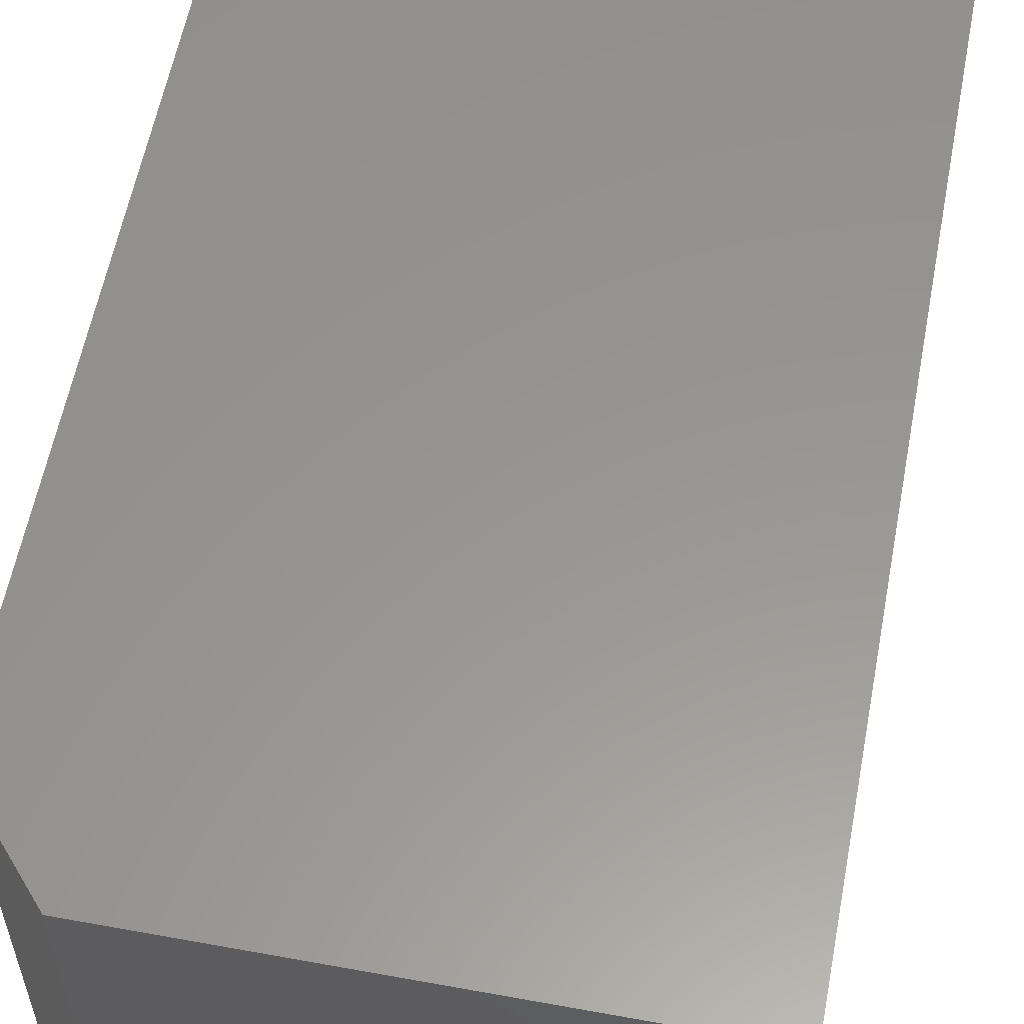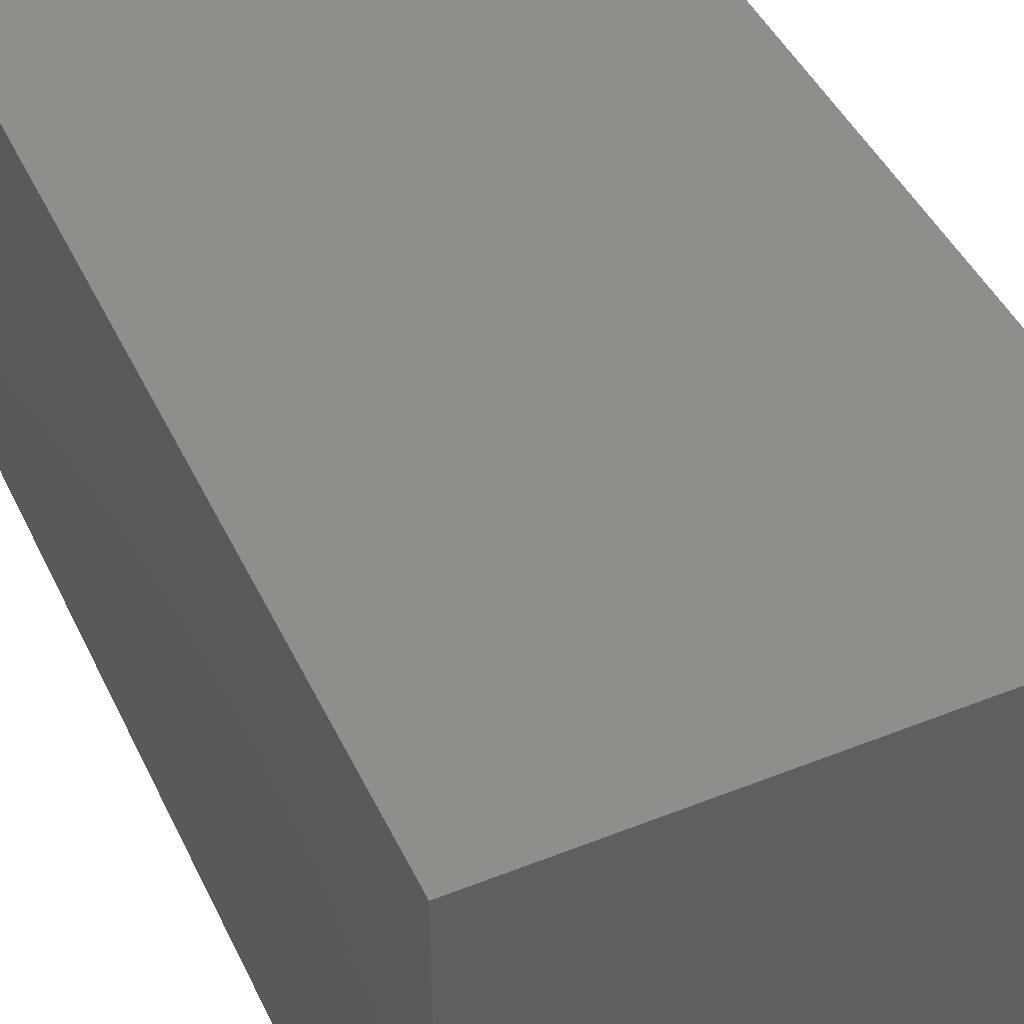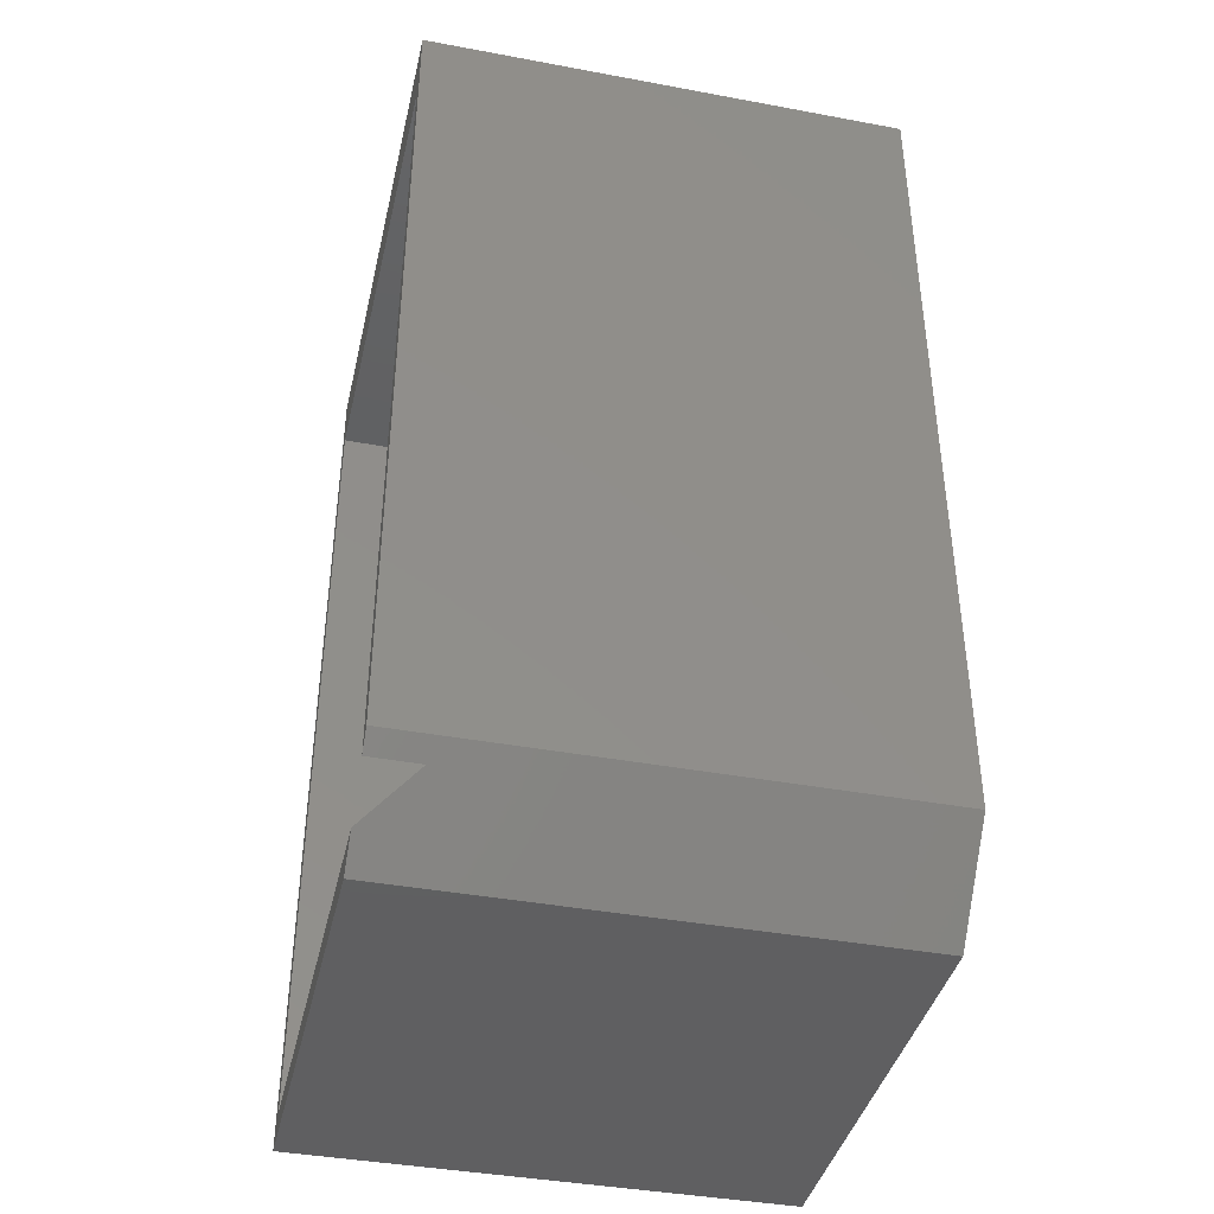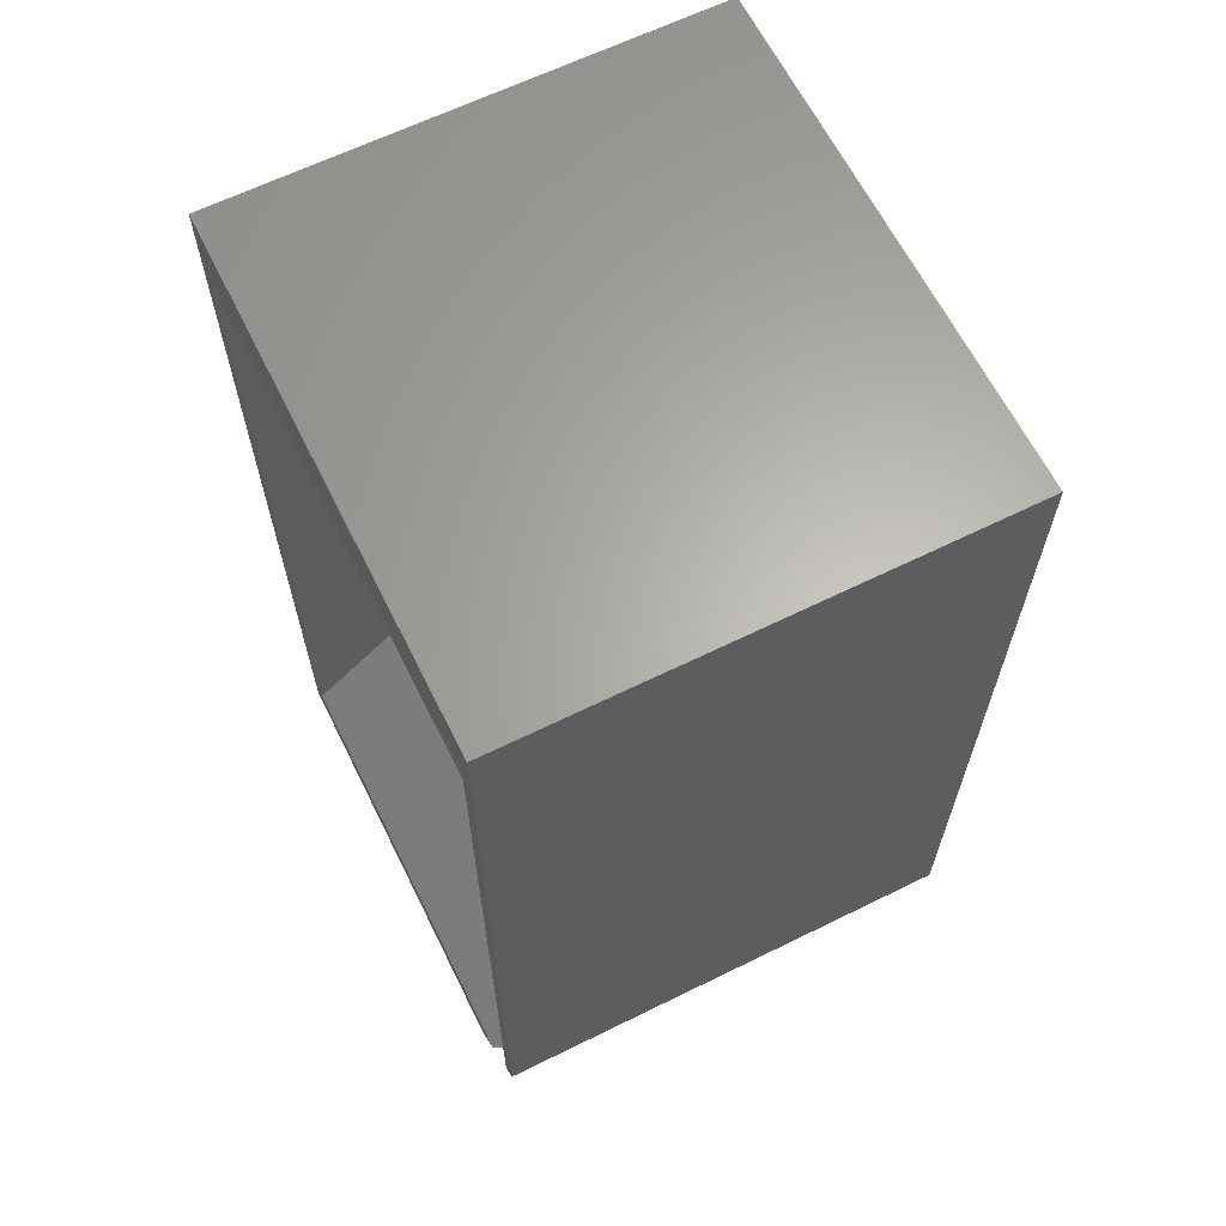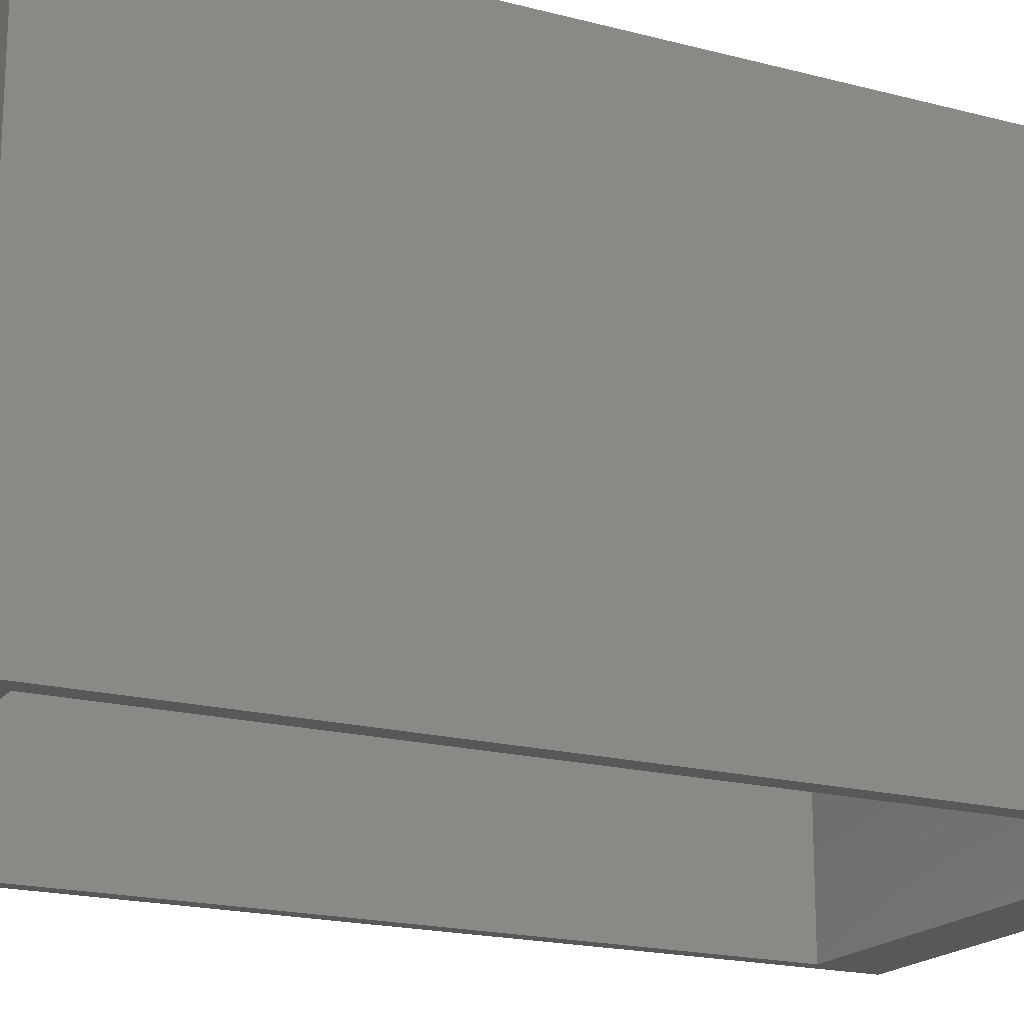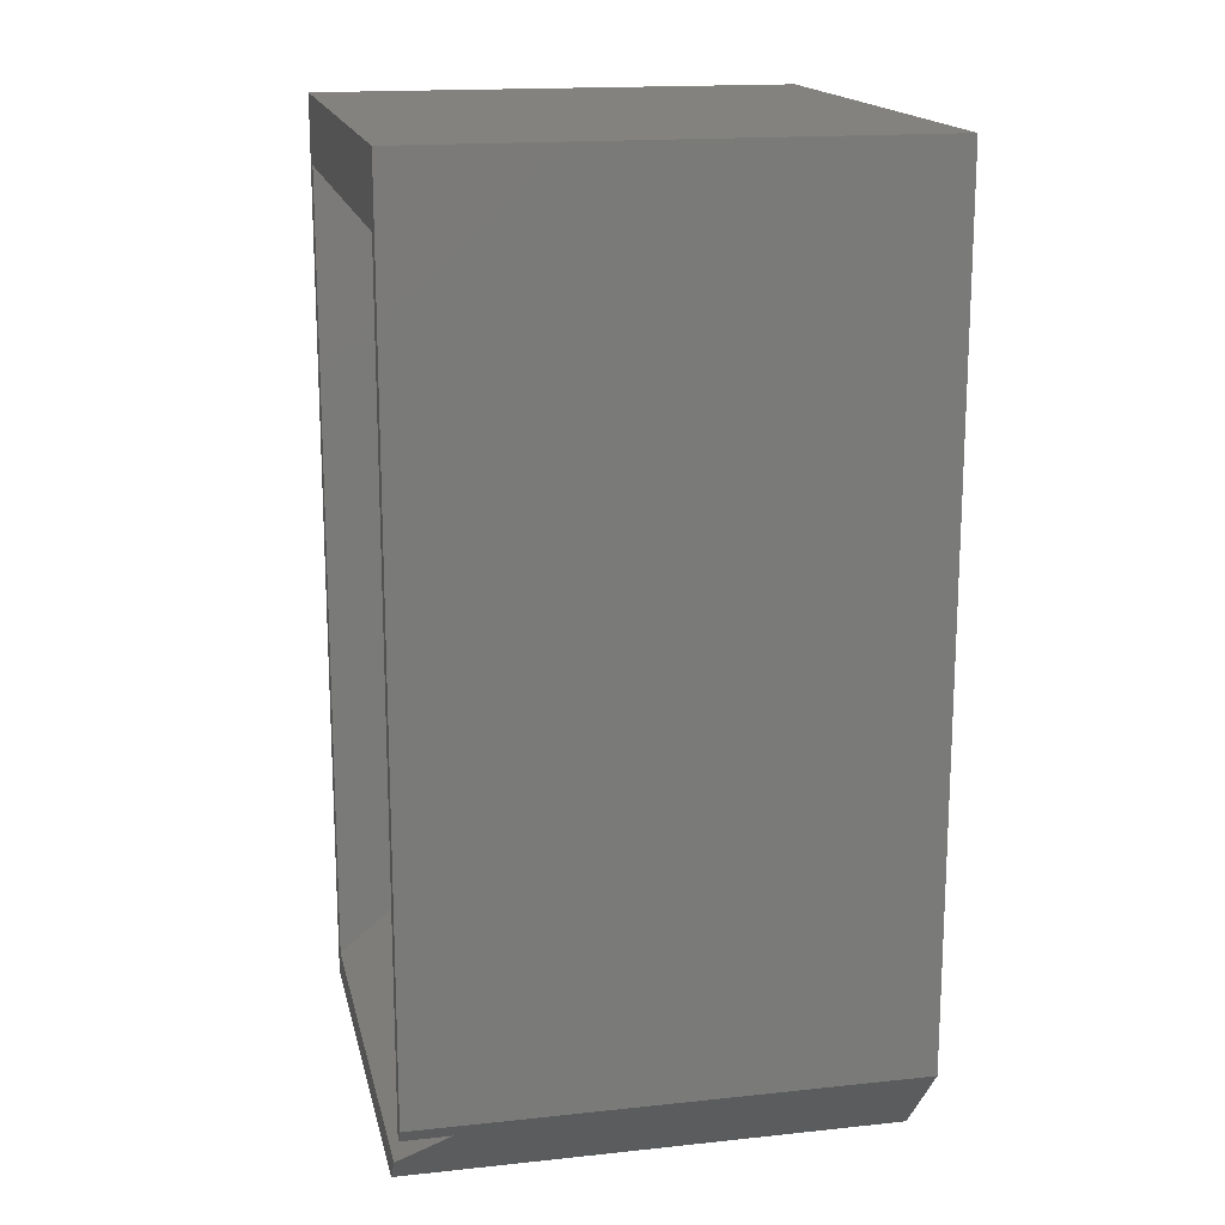
<metadata>
{"format":"stl","ext":"stl","renderer":"f3d","projection":"perspective","resolution":1024,"background":"white","views":[{"elev":58.1,"azim":-169.3,"up":"+Y"},{"elev":45.5,"azim":-24.6,"up":"+Y"},{"elev":-40.2,"azim":77.1,"up":"+Z"},{"elev":64.1,"azim":63.6,"up":"+Z"},{"elev":-18.7,"azim":-116.9,"up":"+Y"},{"elev":16.7,"azim":77.8,"up":"+Z"}]}
</metadata>
<code>
# stl→obj: 29 verts, 54 faces
v -0.1953 -0.007812 0.1797
v -0.1016 -0.1016 0.1016
v -0.1953 0.1484 0.1797
v -0.1016 0.07031 0.1016
v -0.1815 0.1503 0.1682
v 0.1047 0.07031 0.1016
v 0.1984 0.1641 0.1797
v -0.07812 0.1641 0.1797
v -0.1953 0.1484 0.6953
v -0.1953 -0.1953 0.6953
v -0.1953 -0.1953 0.02344
v -0.07812 0.1641 0.6953
v 0.1984 0.1641 0.6953
v 0.1984 -0.1953 0.6953
v 0.1047 -0.1016 0.1016
v 0.1984 -0.007812 0.1797
v 0.1984 -0.1953 0.05625
v 0.1984 -0.1559 0.05625
v 0.1693 -0.1953 0.02344
v 0.1484 -0.1953 0
v 0.1484 0.1999 0
v 0.2109 0.1999 0.07031
v 0.2109 -0.1953 0.07031
v -0.2109 -0.1953 0
v -0.2109 -0.1953 0.75
v 0.2109 -0.1953 0.75
v 0.2109 0.1999 0.75
v -0.2109 0.1999 0
v -0.2109 0.1999 0.75
f 1 2 3
f 3 2 4
f 3 4 5
f 6 7 4
f 4 7 8
f 4 8 5
f 3 9 1
f 1 9 10
f 1 10 11
f 8 7 12
f 12 7 13
f 13 14 12
f 12 14 10
f 12 10 9
f 12 9 8
f 8 9 3
f 8 3 5
f 4 2 6
f 6 2 15
f 13 7 14
f 14 7 16
f 14 16 17
f 17 16 18
f 1 11 2
f 2 11 19
f 2 19 15
f 15 19 18
f 15 18 16
f 16 7 15
f 15 7 6
f 19 20 18
f 20 21 18
f 18 21 22
f 18 22 17
f 17 22 23
f 20 19 24
f 24 19 11
f 24 11 25
f 25 11 10
f 25 10 26
f 26 10 14
f 26 14 23
f 23 14 17
f 23 22 26
f 26 22 27
f 28 24 29
f 29 24 25
f 24 28 20
f 20 28 21
f 29 27 28
f 28 27 22
f 28 22 21
f 25 26 29
f 29 26 27

</code>
